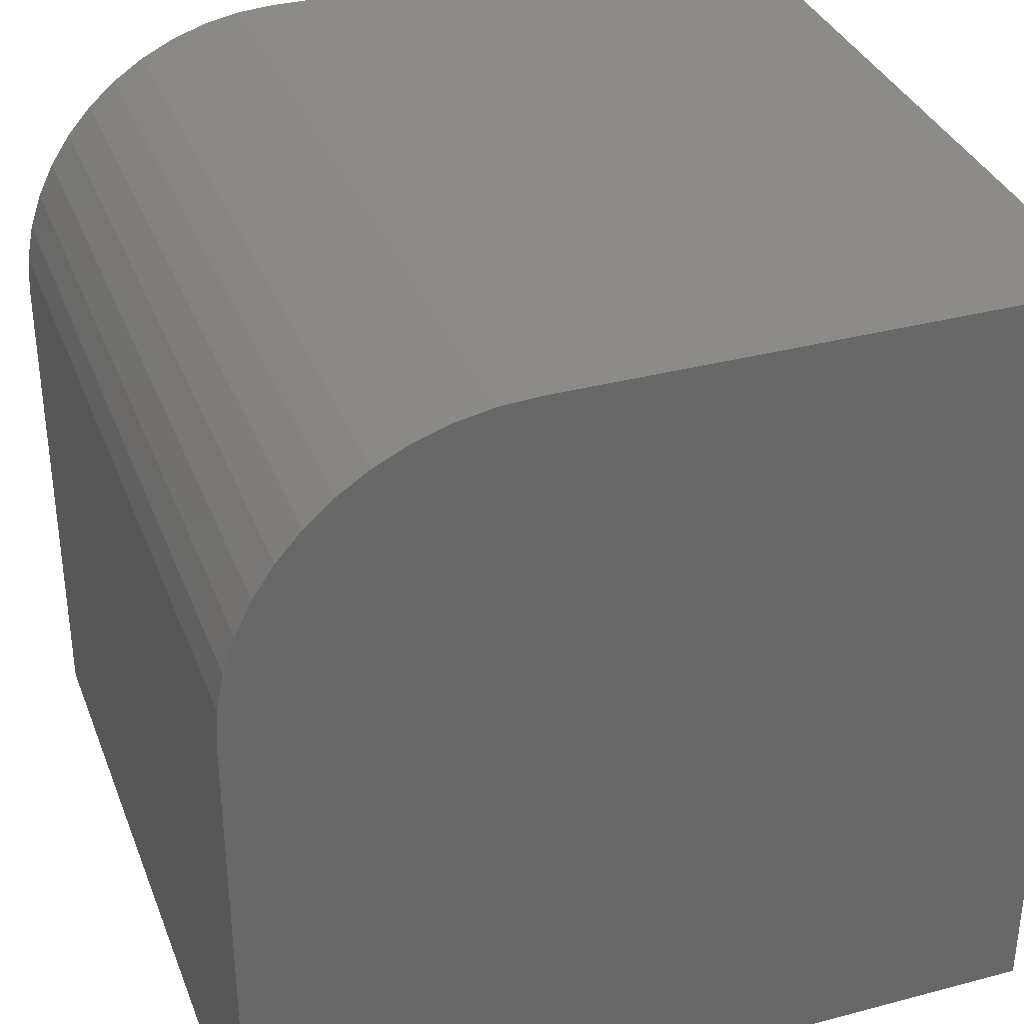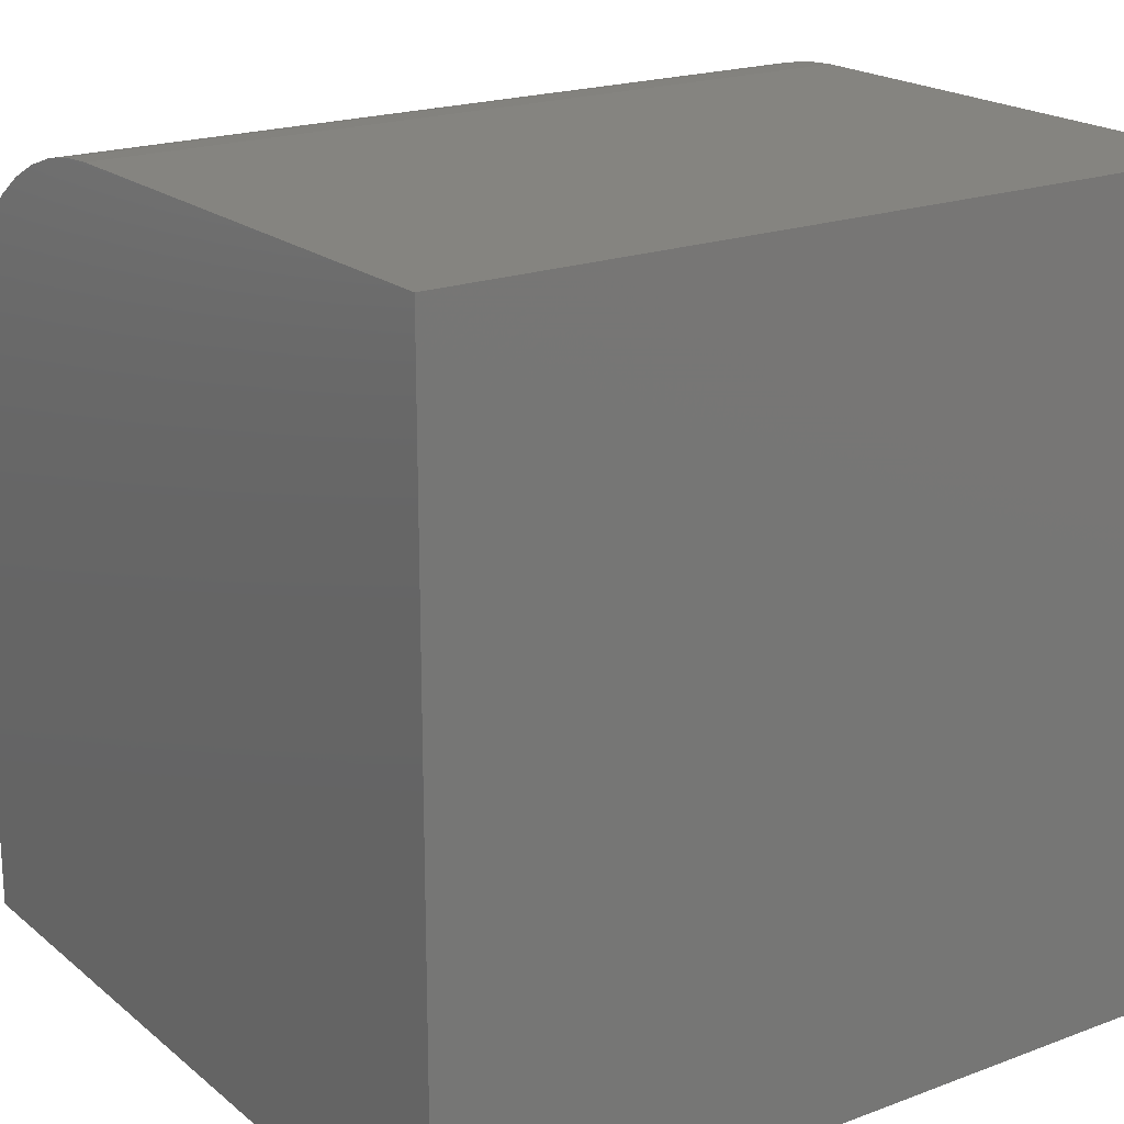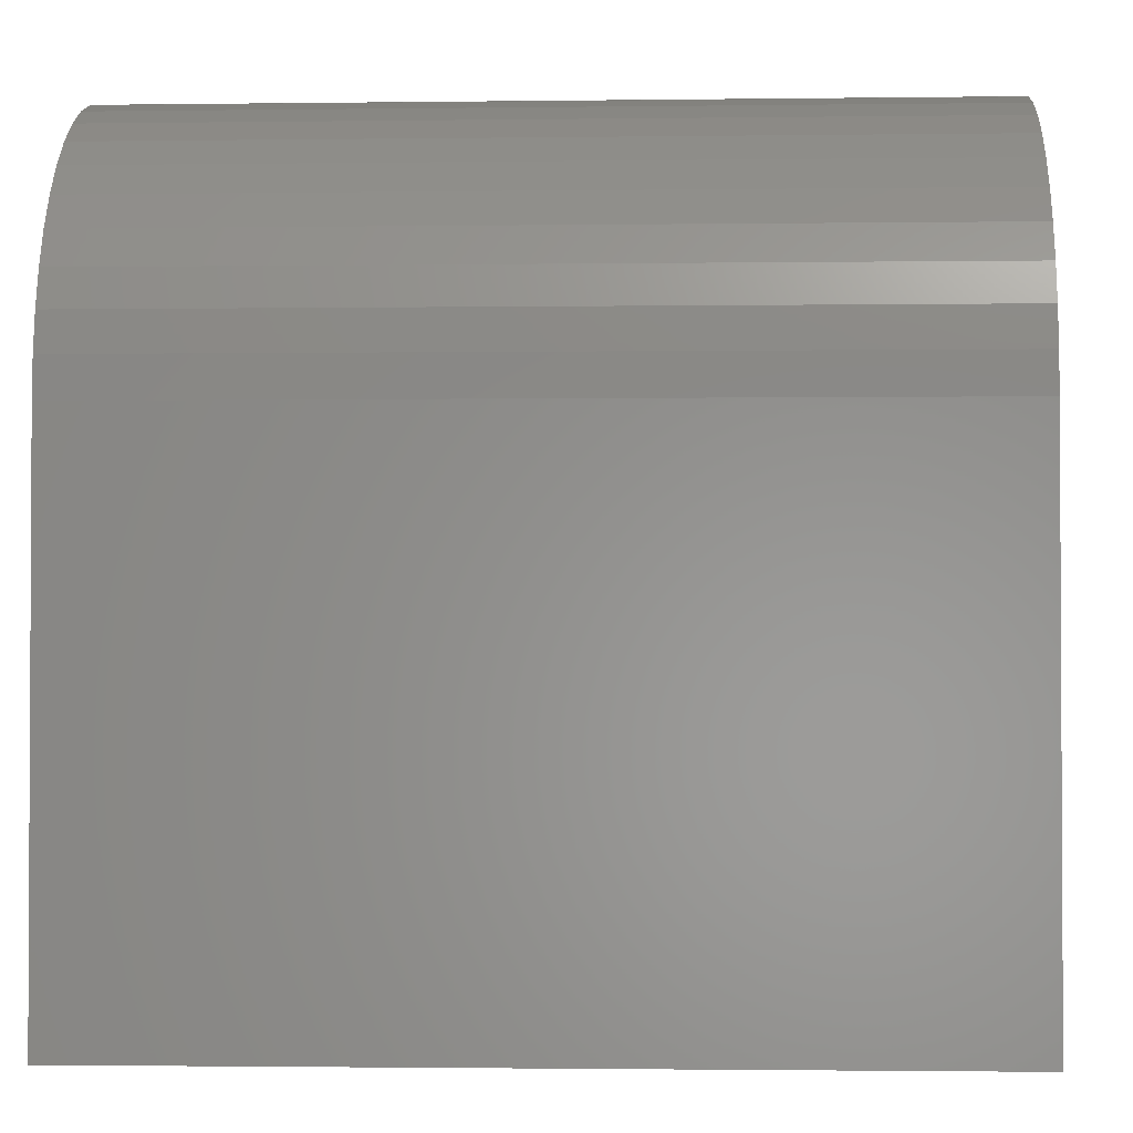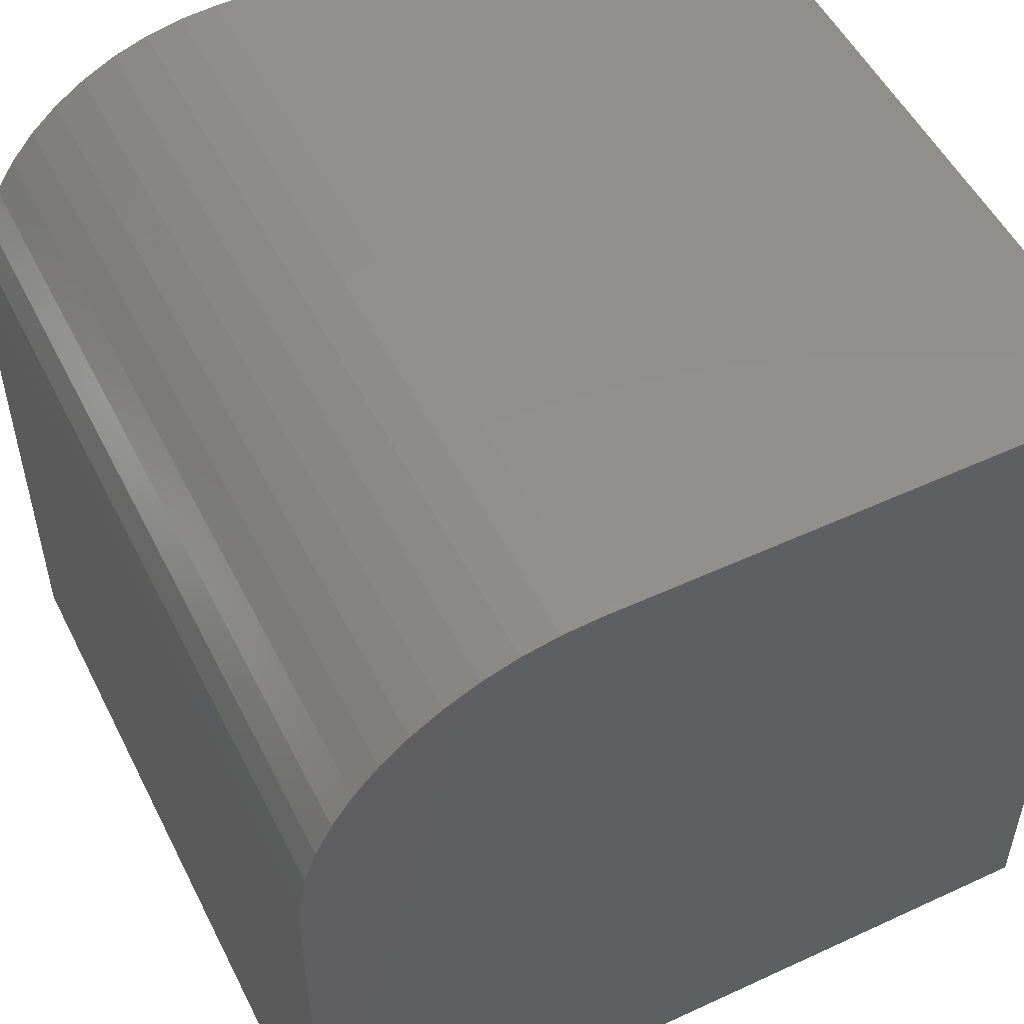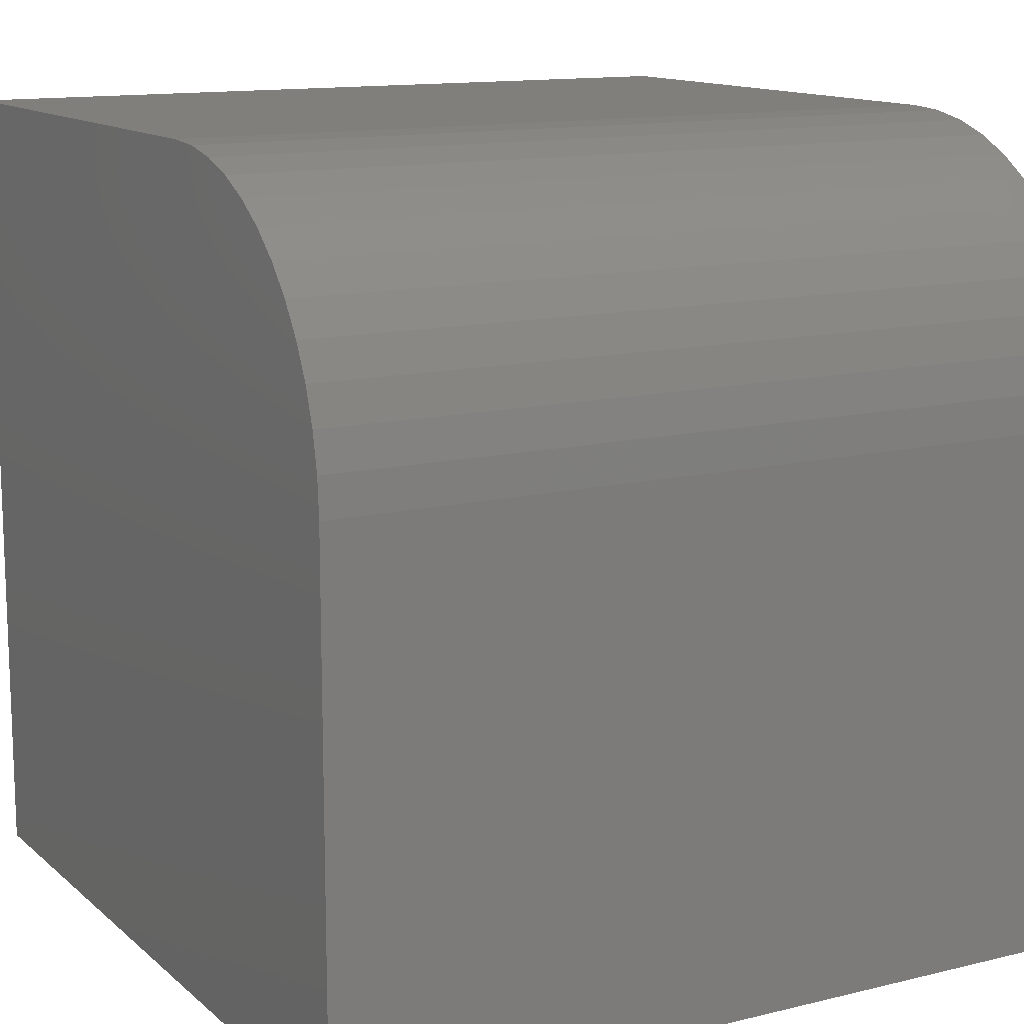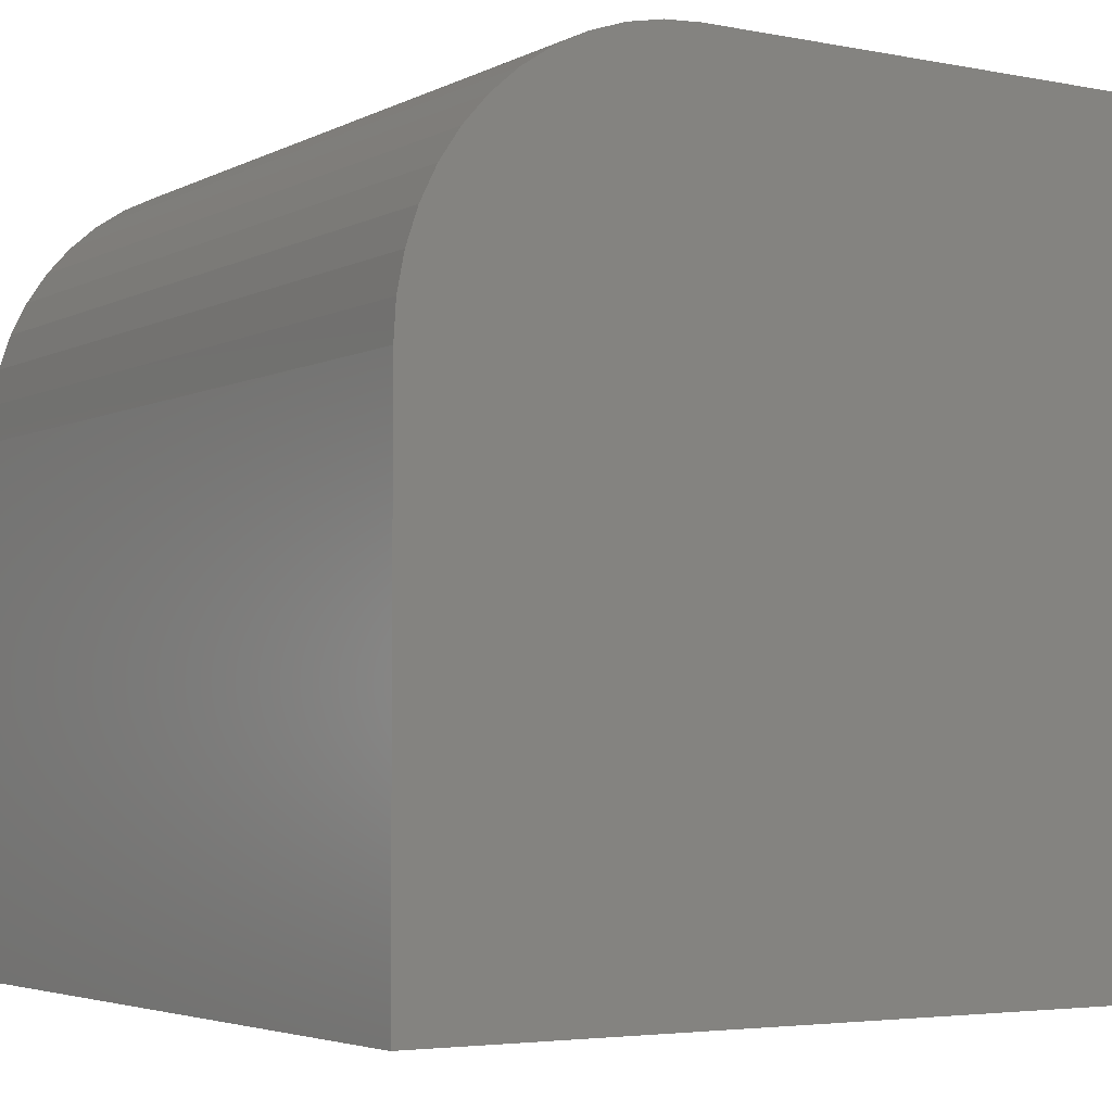
<metadata>
{"format":"stl","ext":"stl","renderer":"f3d","projection":"perspective","resolution":1024,"background":"white","views":[{"elev":34.7,"azim":-109.5,"up":"+Z"},{"elev":19.9,"azim":145.4,"up":"+Y"},{"elev":-1.8,"azim":2.8,"up":"+Y"},{"elev":52.6,"azim":-116.4,"up":"+Z"},{"elev":13.0,"azim":-29.2,"up":"+Y"},{"elev":-4.0,"azim":57.3,"up":"+Y"}]}
</metadata>
<code>
# stl→obj: 32 verts, 60 faces
v 0 0 0
v 0 0 10
v 0 10 0
v 0 6.476 10
v 0 10 6.476
v 0 6.936 9.97
v 0 7.388 9.88
v 0 7.824 9.732
v 0 8.238 9.528
v 0 8.621 9.272
v 0 8.968 8.968
v 0 9.528 8.238
v 0 9.732 7.824
v 0 9.88 7.388
v 0 9.272 8.621
v 0 9.97 6.936
v 10 6.476 10
v 10 0 10
v 10 0 0
v 10 10 0
v 10 10 6.476
v 10 8.968 8.968
v 10 8.621 9.272
v 10 8.238 9.528
v 10 7.824 9.732
v 10 7.388 9.88
v 10 6.936 9.97
v 10 9.88 7.388
v 10 9.732 7.824
v 10 9.528 8.238
v 10 9.97 6.936
v 10 9.272 8.621
f 1 2 3
f 3 2 4
f 3 4 5
f 4 6 5
f 5 6 7
f 5 7 8
f 8 9 5
f 5 9 10
f 5 10 11
f 12 13 14
f 11 15 5
f 5 15 12
f 5 12 16
f 16 12 14
f 4 2 17
f 17 2 18
f 19 20 18
f 18 20 21
f 21 22 23
f 23 24 21
f 21 24 25
f 21 25 26
f 26 27 21
f 21 27 17
f 21 17 18
f 28 29 30
f 21 31 22
f 22 31 28
f 22 28 32
f 32 28 30
f 3 20 1
f 1 20 19
f 21 20 5
f 5 20 3
f 19 18 1
f 1 18 2
f 4 17 27
f 4 27 6
f 6 27 26
f 6 26 7
f 7 26 25
f 7 25 8
f 8 25 24
f 8 24 9
f 9 24 23
f 9 23 10
f 10 23 22
f 10 22 11
f 11 22 32
f 11 32 15
f 15 32 30
f 15 30 12
f 12 30 29
f 12 29 13
f 13 29 28
f 13 28 14
f 14 28 31
f 14 31 16
f 16 31 21
f 16 21 5

</code>
